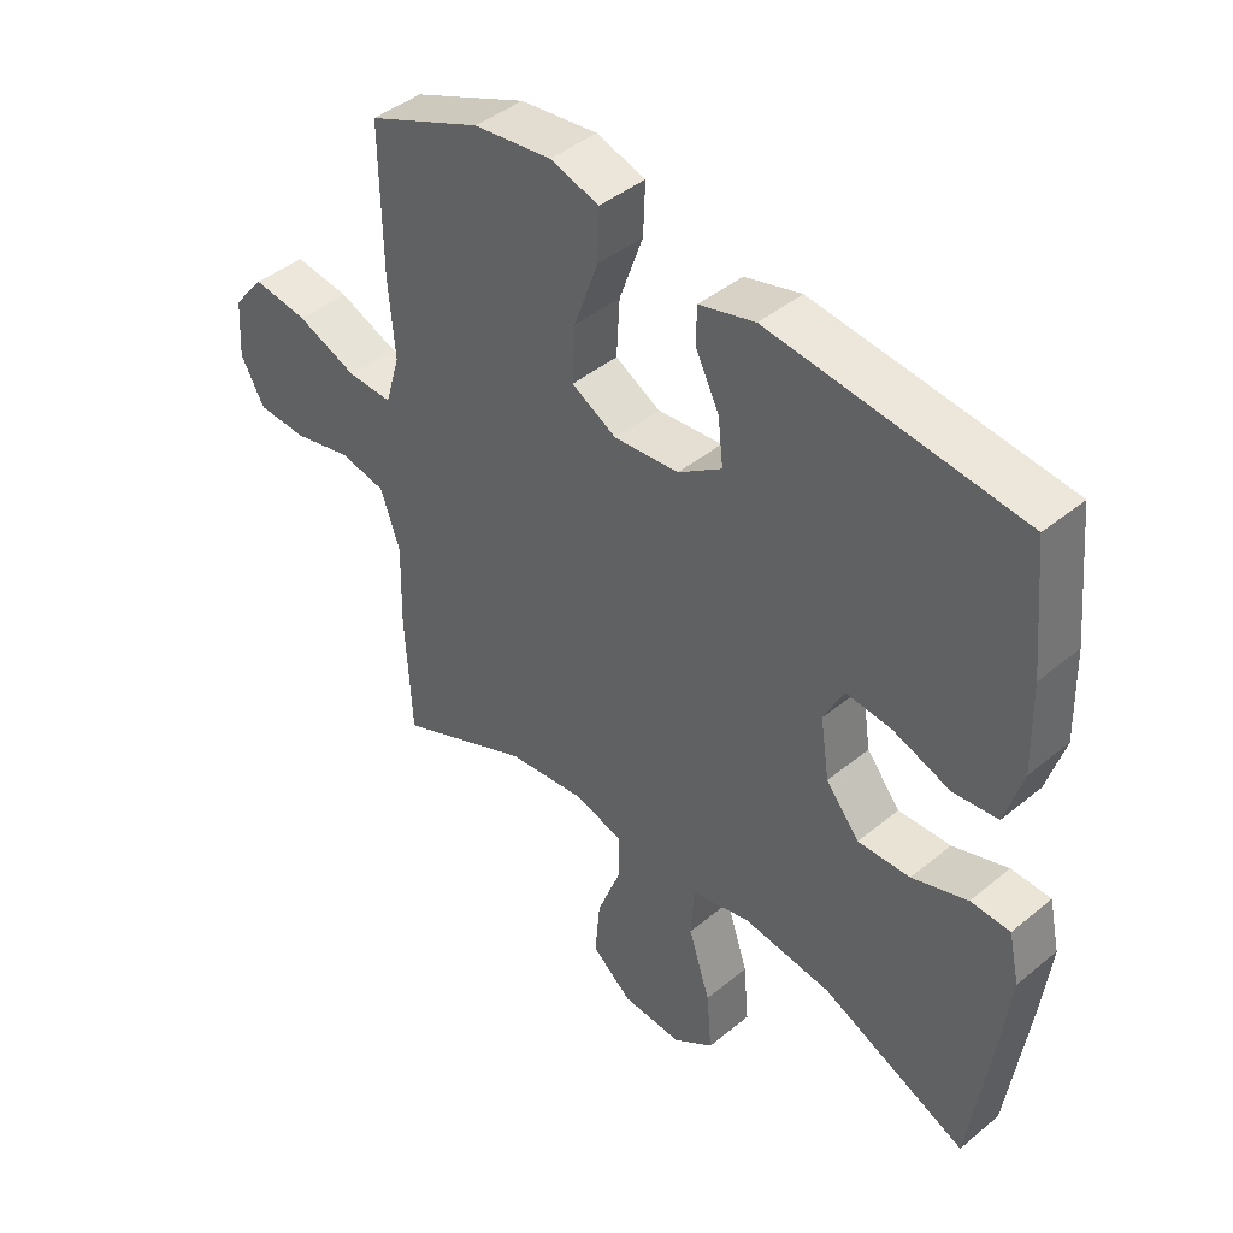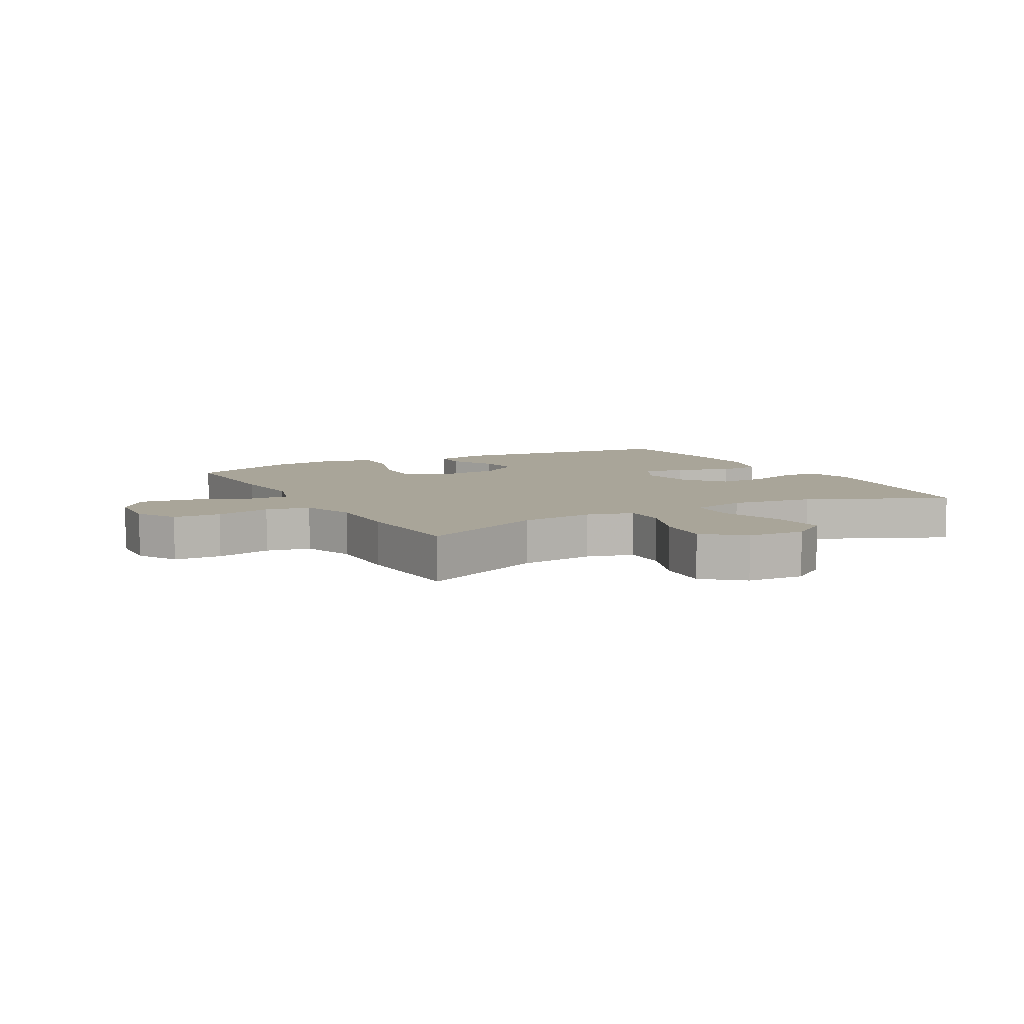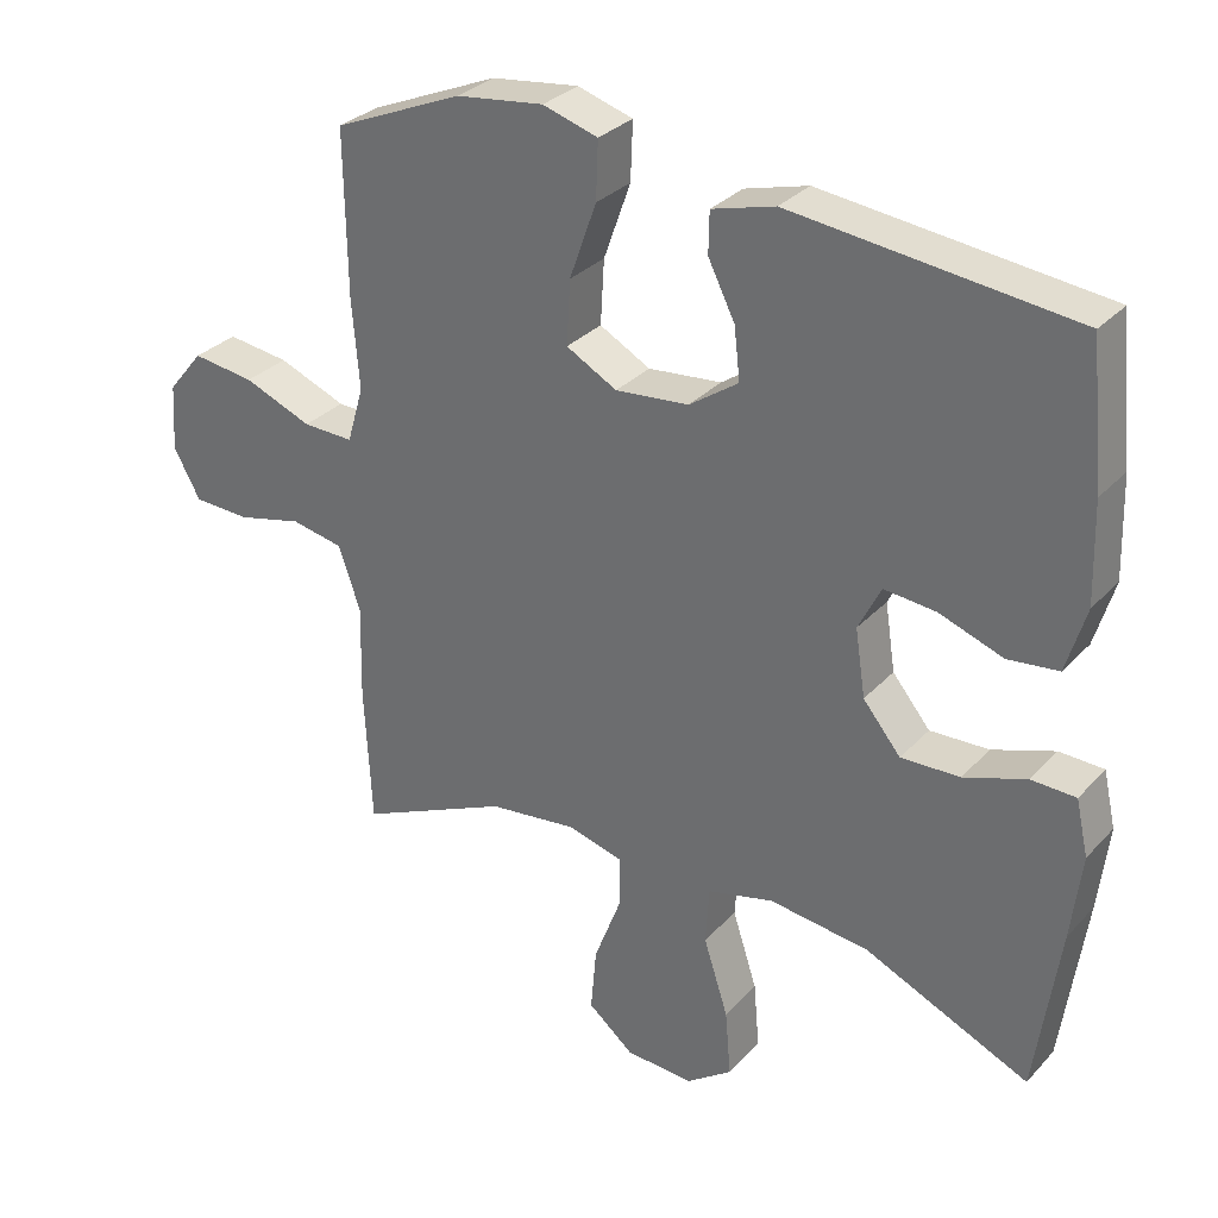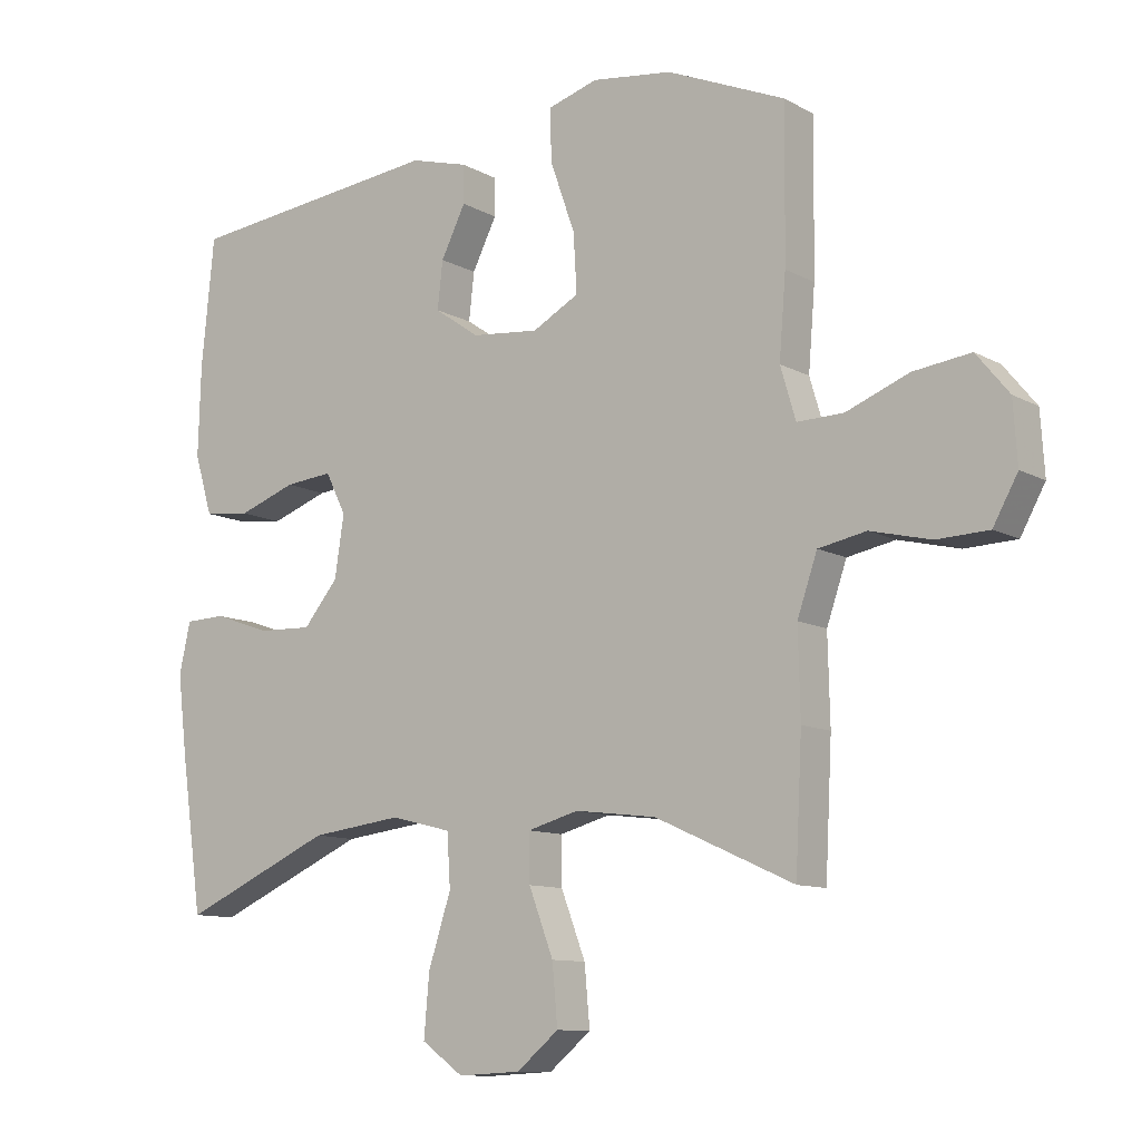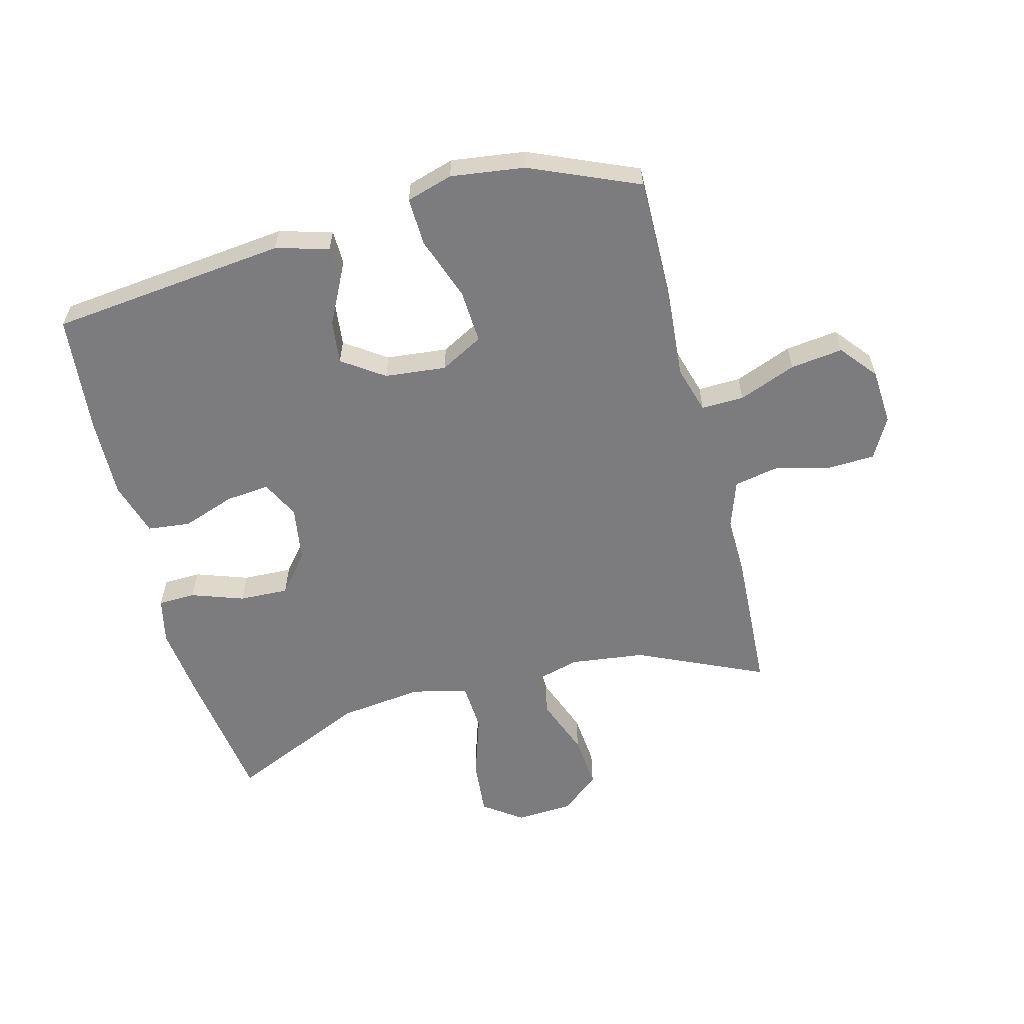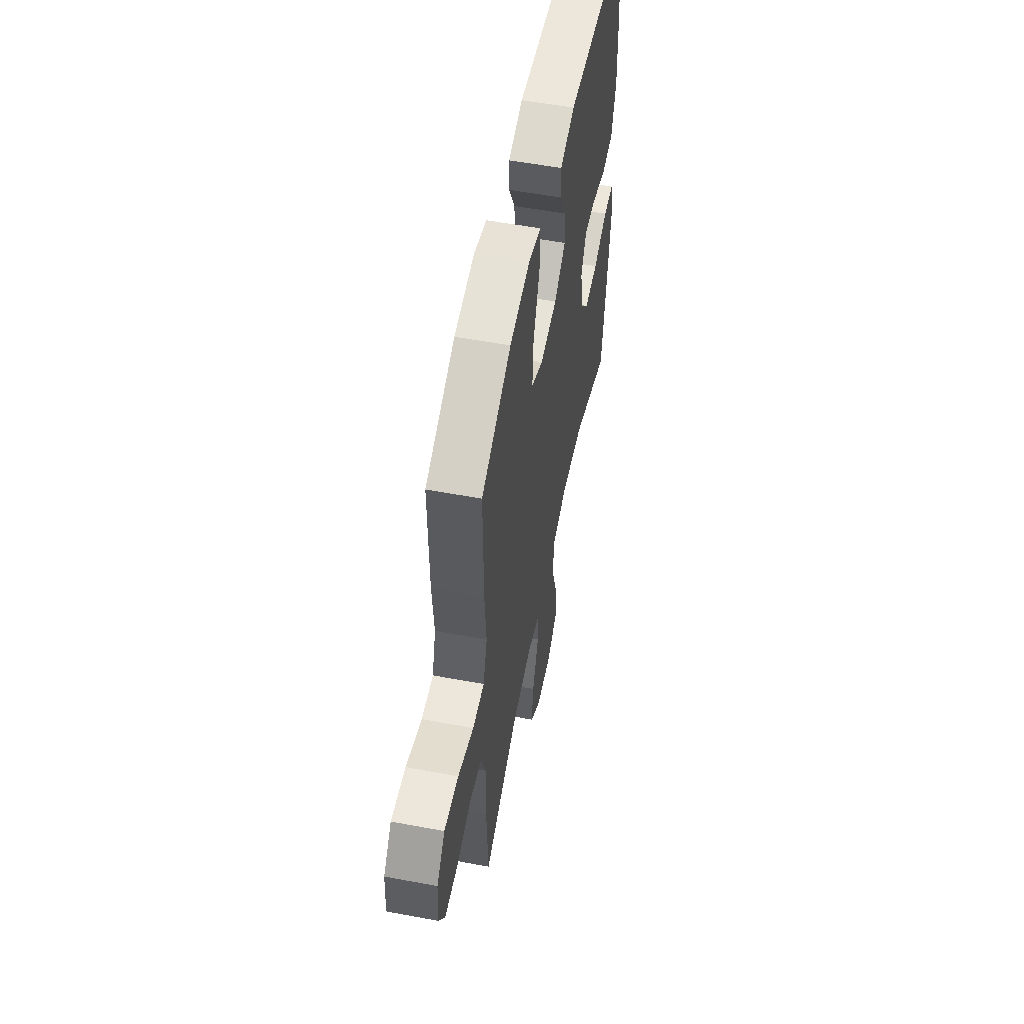
<metadata>
{"format":"obj","ext":"obj","renderer":"f3d","projection":"perspective","resolution":1024,"background":"white","views":[{"elev":43.4,"azim":-134.1,"up":"+Z"},{"elev":7.4,"azim":151.4,"up":"+Y"},{"elev":30.8,"azim":-145.6,"up":"+Z"},{"elev":-10.6,"azim":36.5,"up":"+Z"},{"elev":-58.9,"azim":14.5,"up":"+Y"},{"elev":55.8,"azim":101.1,"up":"+Z"}]}
</metadata>
<code>
v 0.5 0.07 0.5
v 0.497 0.07 0.274
v 0.487 0.07 0.152
v 0.51 0.07 0.074
v 0.58 0.07 0.076
v 0.674 0.07 0.113
v 0.76 0.07 0.124
v 0.809 0.07 0.064
v 0.815 0.07 -0.028
v 0.778 0.07 -0.095
v 0.7 0.07 -0.098
v 0.609 0.07 -0.076
v 0.537 0.07 -0.09
v 0.507 0.07 -0.177
v 0.51 0.07 -0.306
v 0.5 0.07 -0.5
v 0.292 0.07 -0.406
v 0.17 0.07 -0.391
v 0.093 0.07 -0.412
v 0.094 0.07 -0.483
v 0.131 0.07 -0.58
v 0.139 0.07 -0.669
v 0.076 0.07 -0.721
v -0.018 0.07 -0.726
v -0.081 0.07 -0.681
v -0.073 0.07 -0.589
v -0.039 0.07 -0.484
v -0.044 0.07 -0.405
v -0.135 0.07 -0.382
v -0.273 0.07 -0.399
v -0.5 0.07 -0.5
v -0.533 0.07 -0.268
v -0.547 0.07 -0.15
v -0.53 0.07 -0.074
v -0.469 0.07 -0.072
v -0.383 0.07 -0.102
v -0.302 0.07 -0.105
v -0.25 0.07 -0.042
v -0.236 0.07 0.05
v -0.267 0.07 0.112
v -0.339 0.07 0.105
v -0.426 0.07 0.074
v -0.496 0.07 0.082
v -0.523 0.07 0.172
v -0.519 0.07 0.308
v -0.5 0.07 0.5
v -0.112 0.07 0.543
v -0.025 0.07 0.519
v -0.024 0.07 0.462
v -0.061 0.07 0.388
v -0.069 0.07 0.317
v -0.001 0.07 0.27
v 0.1 0.07 0.26
v 0.17 0.07 0.298
v 0.165 0.07 0.386
v 0.128 0.07 0.49
v 0.125 0.07 0.569
v 0.201 0.07 0.592
v 0.322 0.07 0.576
v 0.5 0 0.5
v 0.497 0 0.274
v 0.487 0 0.152
v 0.51 0 0.074
v 0.58 0 0.076
v 0.674 0 0.113
v 0.76 0 0.124
v 0.809 0 0.064
v 0.815 0 -0.028
v 0.778 0 -0.095
v 0.7 0 -0.098
v 0.609 0 -0.076
v 0.537 0 -0.09
v 0.507 0 -0.177
v 0.51 0 -0.306
v 0.5 0 -0.5
v 0.292 0 -0.406
v 0.17 0 -0.391
v 0.093 0 -0.412
v 0.094 0 -0.483
v 0.131 0 -0.58
v 0.139 0 -0.669
v 0.076 0 -0.721
v -0.018 0 -0.726
v -0.081 0 -0.681
v -0.073 0 -0.589
v -0.039 0 -0.484
v -0.044 0 -0.405
v -0.135 0 -0.382
v -0.273 0 -0.399
v -0.5 0 -0.5
v -0.533 0 -0.268
v -0.547 0 -0.15
v -0.53 0 -0.074
v -0.469 0 -0.072
v -0.383 0 -0.102
v -0.302 0 -0.105
v -0.25 0 -0.042
v -0.236 0 0.05
v -0.267 0 0.112
v -0.339 0 0.105
v -0.426 0 0.074
v -0.496 0 0.082
v -0.523 0 0.172
v -0.519 0 0.308
v -0.5 0 0.5
v -0.112 0 0.543
v -0.025 0 0.519
v -0.024 0 0.462
v -0.061 0 0.388
v -0.069 0 0.317
v -0.001 0 0.27
v 0.1 0 0.26
v 0.17 0 0.298
v 0.165 0 0.386
v 0.128 0 0.49
v 0.125 0 0.569
v 0.201 0 0.592
v 0.322 0 0.576
f 1 2 3
f 59 1 3
f 58 59 3
f 57 58 3
f 56 57 3
f 55 56 3
f 54 55 3 4
f 53 54 4
f 52 53 4
f 48 49 50
f 47 48 50
f 46 47 50
f 45 46 50
f 44 45 50
f 43 44 50
f 42 43 50
f 41 42 50
f 40 41 50 51
f 39 40 51 52
f 34 35 36
f 33 34 36
f 32 33 36
f 31 32 36
f 30 31 36
f 29 30 36 37
f 28 29 37 38
f 25 26 27
f 24 25 27
f 23 24 27
f 22 23 27
f 21 22 27
f 20 21 27
f 19 20 27 28
f 39 52 4
f 38 39 4
f 28 38 4
f 19 28 4
f 18 19 4
f 10 11 12
f 9 10 12
f 8 9 12
f 7 8 12
f 6 7 12
f 5 6 12
f 5 12 13
f 5 13 14
f 4 5 14
f 18 4 14
f 17 18 14
f 14 15 16 17
f 62 61 60
f 62 60 118
f 62 118 117
f 62 117 116
f 62 116 115
f 62 115 114
f 63 62 114 113
f 63 113 112
f 63 112 111
f 109 108 107
f 109 107 106
f 109 106 105
f 109 105 104
f 109 104 103
f 109 103 102
f 109 102 101
f 109 101 100
f 110 109 100 99
f 111 110 99 98
f 95 94 93
f 95 93 92
f 95 92 91
f 95 91 90
f 95 90 89
f 96 95 89 88
f 97 96 88 87
f 86 85 84
f 86 84 83
f 86 83 82
f 86 82 81
f 86 81 80
f 86 80 79
f 87 86 79 78
f 63 111 98
f 63 98 97
f 63 97 87
f 63 87 78
f 63 78 77
f 71 70 69
f 71 69 68
f 71 68 67
f 71 67 66
f 71 66 65
f 71 65 64
f 72 71 64
f 73 72 64
f 73 64 63
f 73 63 77
f 73 77 76
f 76 75 74 73
f 1 60 61 2
f 2 61 62 3
f 3 62 63 4
f 4 63 64 5
f 5 64 65 6
f 6 65 66 7
f 7 66 67 8
f 8 67 68 9
f 9 68 69 10
f 10 69 70 11
f 11 70 71 12
f 12 71 72 13
f 13 72 73 14
f 14 73 74 15
f 15 74 75 16
f 16 75 76 17
f 17 76 77 18
f 18 77 78 19
f 19 78 79 20
f 20 79 80 21
f 21 80 81 22
f 22 81 82 23
f 23 82 83 24
f 24 83 84 25
f 25 84 85 26
f 26 85 86 27
f 27 86 87 28
f 28 87 88 29
f 29 88 89 30
f 30 89 90 31
f 31 90 91 32
f 32 91 92 33
f 33 92 93 34
f 34 93 94 35
f 35 94 95 36
f 36 95 96 37
f 37 96 97 38
f 38 97 98 39
f 39 98 99 40
f 40 99 100 41
f 41 100 101 42
f 42 101 102 43
f 43 102 103 44
f 44 103 104 45
f 45 104 105 46
f 46 105 106 47
f 47 106 107 48
f 48 107 108 49
f 49 108 109 50
f 50 109 110 51
f 51 110 111 52
f 52 111 112 53
f 53 112 113 54
f 54 113 114 55
f 55 114 115 56
f 56 115 116 57
f 57 116 117 58
f 58 117 118 59
f 59 118 60 1

</code>
